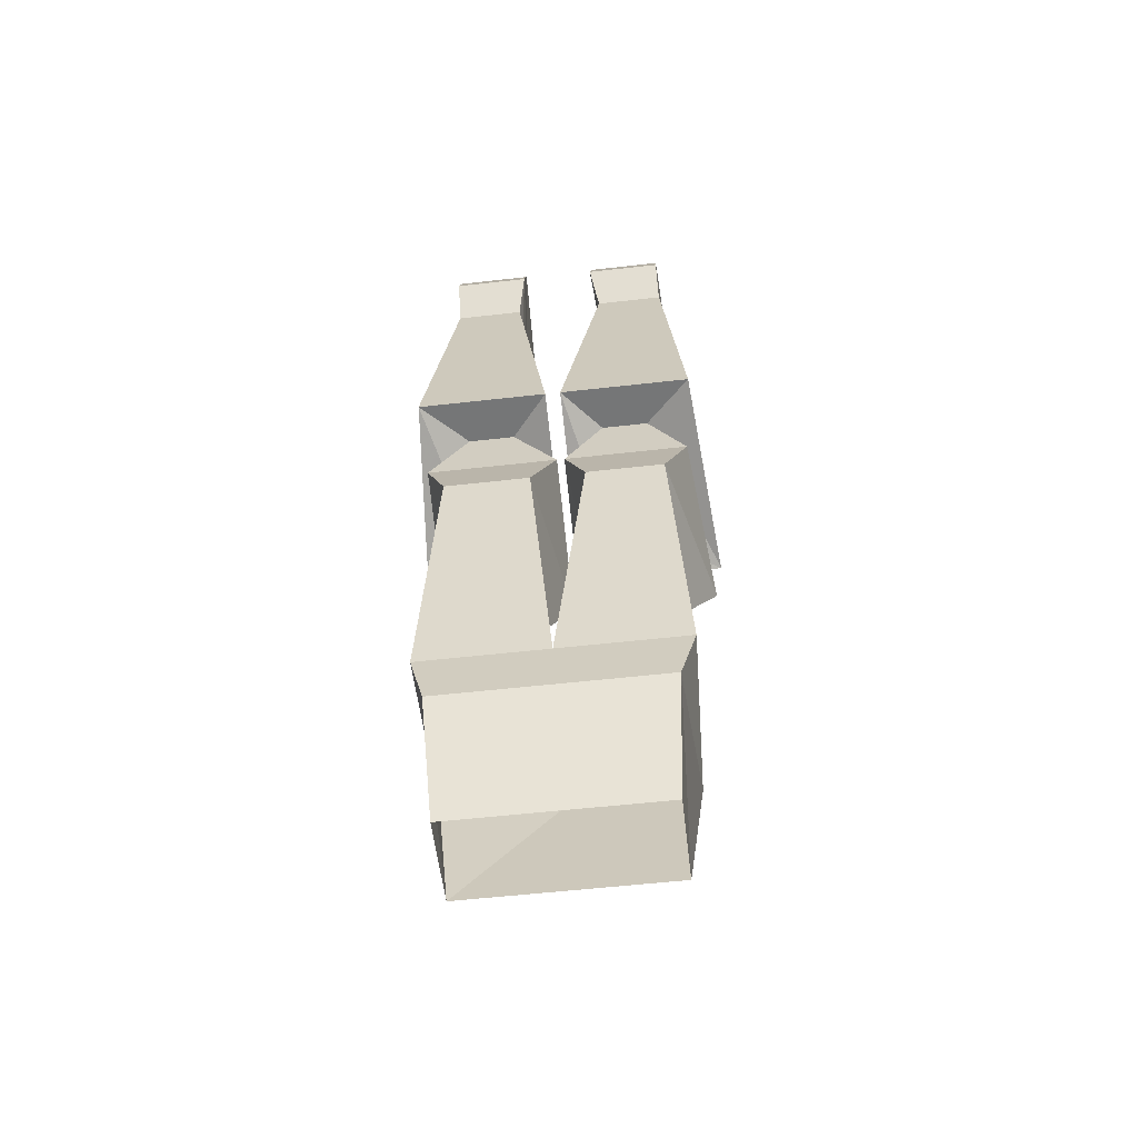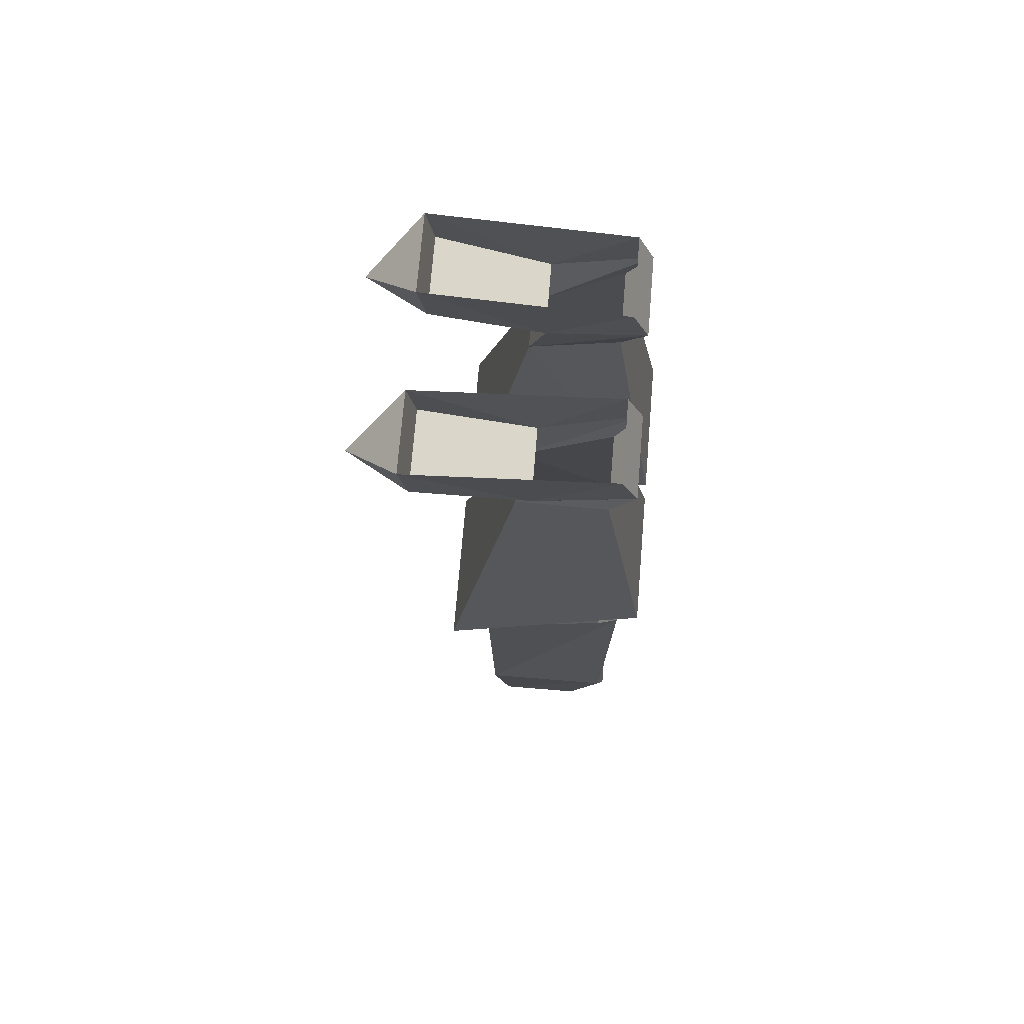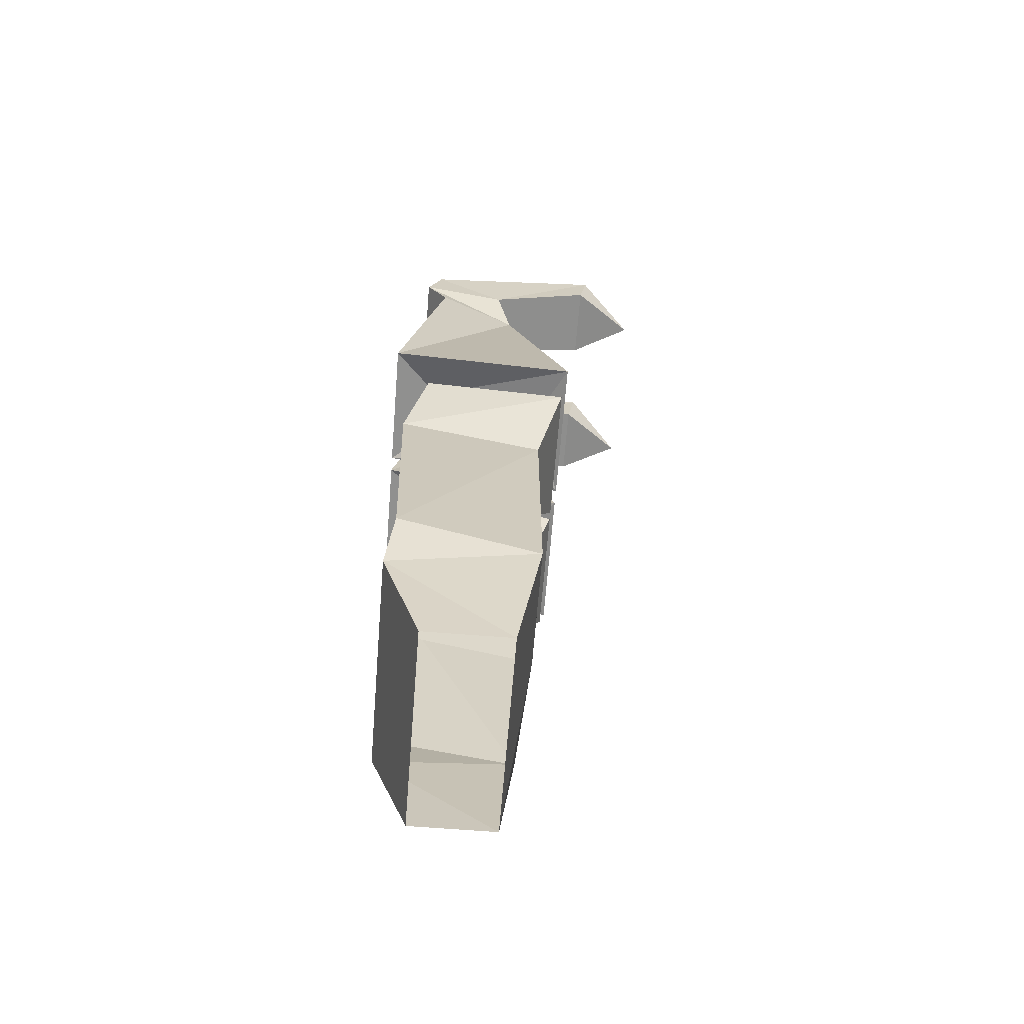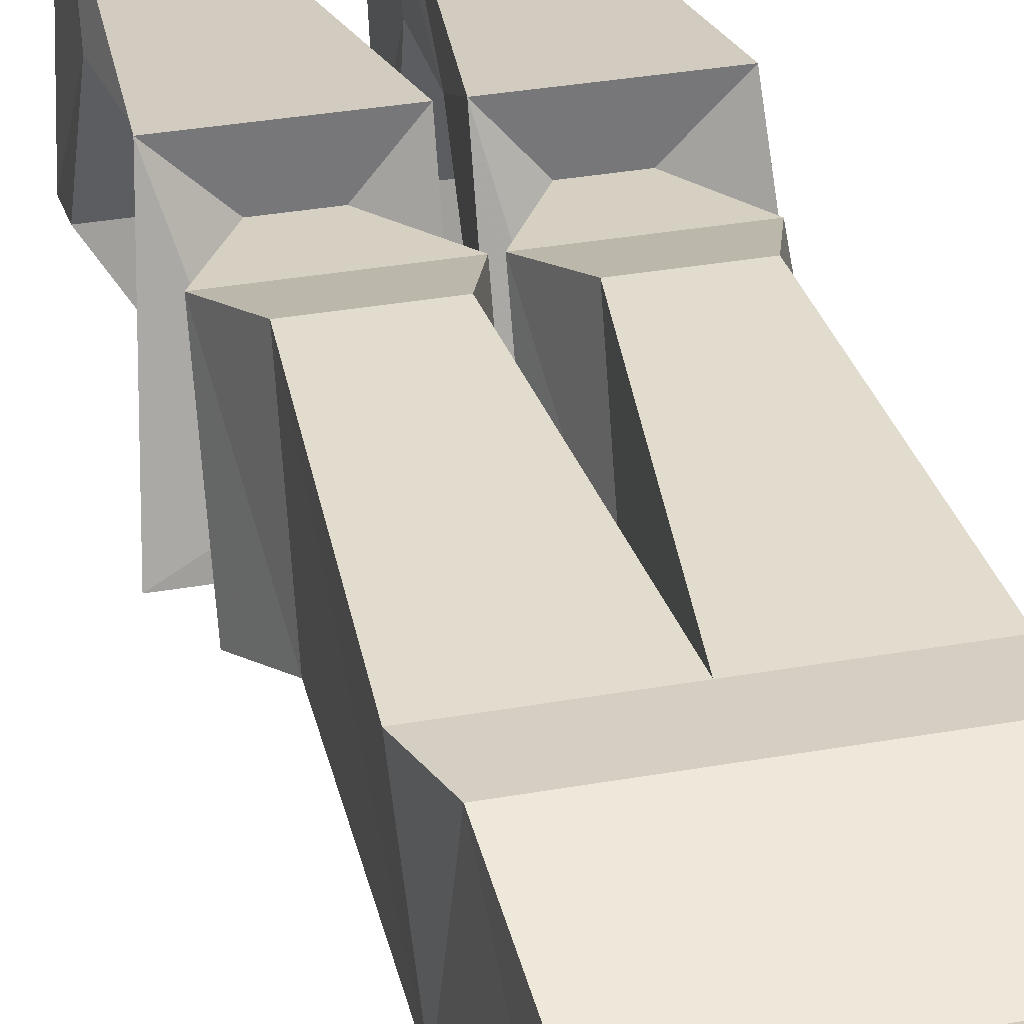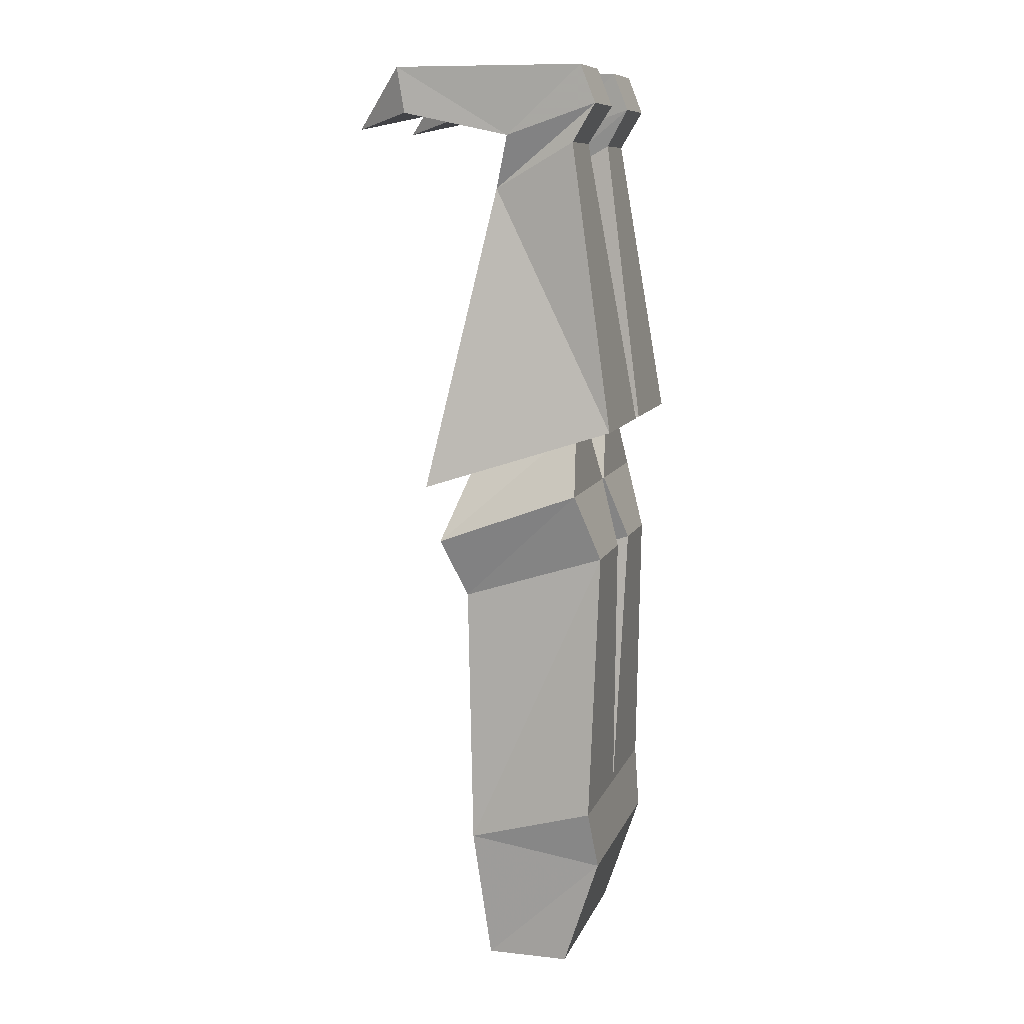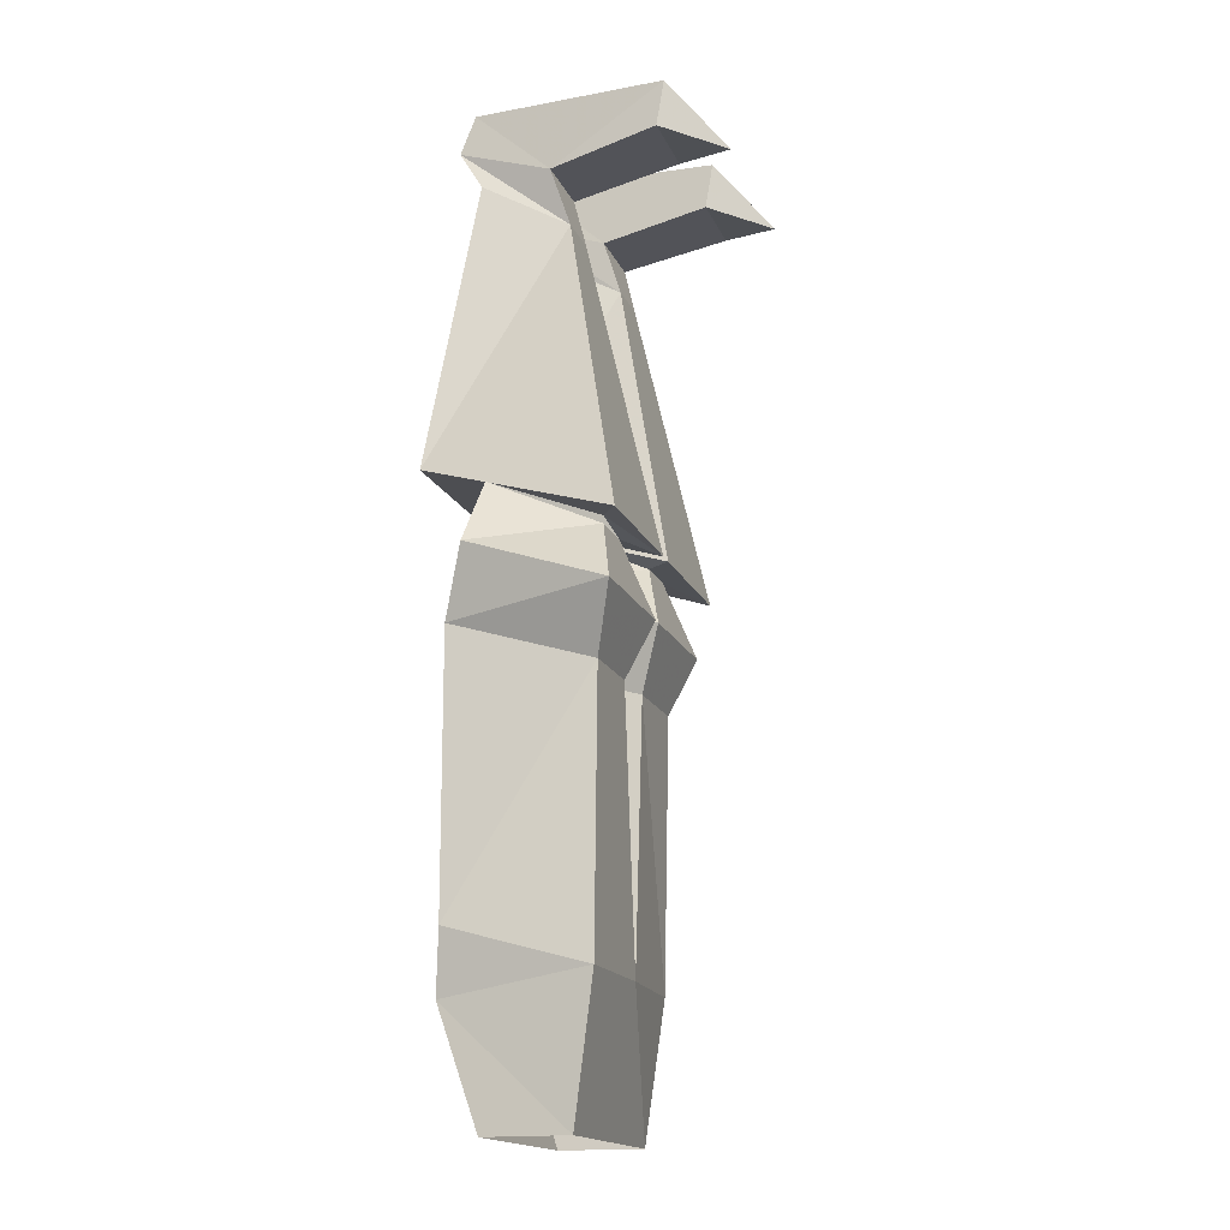
<metadata>
{"format":"obj","ext":"obj","renderer":"f3d","projection":"perspective","resolution":1024,"background":"white","views":[{"elev":-56.7,"azim":6.7,"up":"+Y"},{"elev":72.8,"azim":-85.2,"up":"+Y"},{"elev":-65.5,"azim":85.4,"up":"+Y"},{"elev":33.0,"azim":-13.9,"up":"+Z"},{"elev":9.9,"azim":-74.3,"up":"+Y"},{"elev":-17.2,"azim":108.1,"up":"+Y"}]}
</metadata>
<code>
o unused/4038
v 16 -100 9
v 14 -64 10
v 4 -64 10
v 0 -100 9
v 14 -108 10
v 15 -105 -9
v 14 -70 -9
v 19 -62 -12
v 17 -55 7
v 1 -55 7
v 4 -70 -9
v 0 -105 -9
v -3 -70 -9
v -3 -64 10
v -14 -64 10
v -16 -100 9
v -14 -108 10
v -13 -123 5
v 13 -123 5
v 13 -123 -6
v 1 -62 -12
v 12 -53 -9
v 12 -46 6
v 6 -46 6
v -15 -105 -8
v -14 -70 -9
v 0 -62 -12
v 0 -55 7
v -17 -55 7
v -13 -123 -6
v -17 -62 -12
v -6 -53 -9
v -6 -46 6
v -12 -46 6
v 6 -53 -9
v 1 -46 12
v 1 -54 -13
v 12 -52 -9
v 20 -54 -13
v 18 -46 12
v 6 -8 6
v 7 -14 -5
v 13 -14 -5
v 15 -8 6
v 15 -3 9
v 5 -3 9
v -12 -53 -9
v -20 -54 -13
v -1 -54 -13
v -1 -46 12
v -18 -46 12
v 15 -7 -3
v 16 2 -18
v 15 2 7
v 6 -7 -3
v 16 -4 -17
v 11 -6 -25
v 6 2 -18
v 6 -4 -17
v 5 2 7
v -13 -14 -5
v -7 -14 -5
v -6 -8 6
v -15 -8 6
v -15 -3 9
v -15 -7 -3
v -6 -7 -3
v -5 -3 9
v -15 2 7
v -16 2 -18
v -5 2 7
v -6 2 -18
v -6 -4 -17
v -11 -6 -25
v -16 -4 -17
f 1 2 3
f 1 3 4
f 1 4 5
f 1 5 6
f 1 6 7
f 1 7 2
f 2 7 8
f 2 8 9
f 2 9 10
f 2 10 3
f 3 10 11
f 3 11 12
f 3 12 4
f 4 12 13
f 4 13 14
f 4 14 15
f 4 15 16
f 4 16 17
f 4 17 5
f 5 17 18
f 5 18 19
f 5 19 20
f 5 20 6
f 6 20 12
f 6 12 7
f 7 12 11
f 7 11 8
f 8 11 21
f 8 21 22
f 8 22 9
f 9 22 23
f 9 23 24
f 9 24 10
f 10 24 21
f 10 21 11
f 13 12 25
f 13 25 26
f 13 26 27
f 13 27 14
f 14 27 28
f 14 28 29
f 14 29 15
f 15 29 26
f 15 26 25
f 15 25 16
f 16 25 17
f 17 25 30
f 17 30 18
f 27 26 31
f 27 31 32
f 27 32 28
f 28 32 33
f 28 33 34
f 28 34 29
f 29 34 31
f 29 31 26
f 20 30 12
f 12 30 25
f 22 21 35
f 35 21 24
f 35 24 36
f 35 36 37
f 35 37 38
f 38 37 39
f 38 39 23
f 23 39 40
f 23 40 24
f 24 40 36
f 36 40 41
f 36 41 42
f 36 42 37
f 37 42 43
f 37 43 39
f 39 43 40
f 40 43 44
f 40 44 41
f 41 44 45
f 41 45 46
f 41 46 42
f 41 42 41
f 41 42 42
f 32 31 47
f 32 47 48
f 32 48 49
f 32 49 33
f 33 49 50
f 33 50 34
f 34 50 51
f 34 51 47
f 34 47 31
f 52 53 54
f 52 54 45
f 52 45 43
f 52 43 42
f 52 42 55
f 52 55 56
f 52 56 53
f 53 56 57
f 53 57 58
f 58 57 59
f 58 59 55
f 58 55 60
f 60 55 46
f 60 46 54
f 54 46 45
f 59 56 55
f 56 59 57
f 42 46 55
f 45 44 43
f 43 44 44
f 43 44 43
f 53 56 59
f 53 59 58
f 47 51 48
f 48 51 61
f 48 61 49
f 49 61 62
f 49 62 50
f 50 62 63
f 50 63 51
f 51 63 64
f 51 64 61
f 61 64 65
f 61 65 66
f 61 66 62
f 62 66 67
f 62 67 68
f 62 68 63
f 62 63 63
f 62 63 62
f 69 70 66
f 69 66 65
f 69 65 68
f 69 68 71
f 71 68 67
f 71 67 72
f 72 67 73
f 72 73 74
f 72 74 70
f 70 74 75
f 70 75 66
f 66 75 67
f 67 75 73
f 73 75 74
f 65 64 63
f 65 63 68
f 73 75 70
f 73 70 72
f 61 64 64
f 61 64 61

</code>
